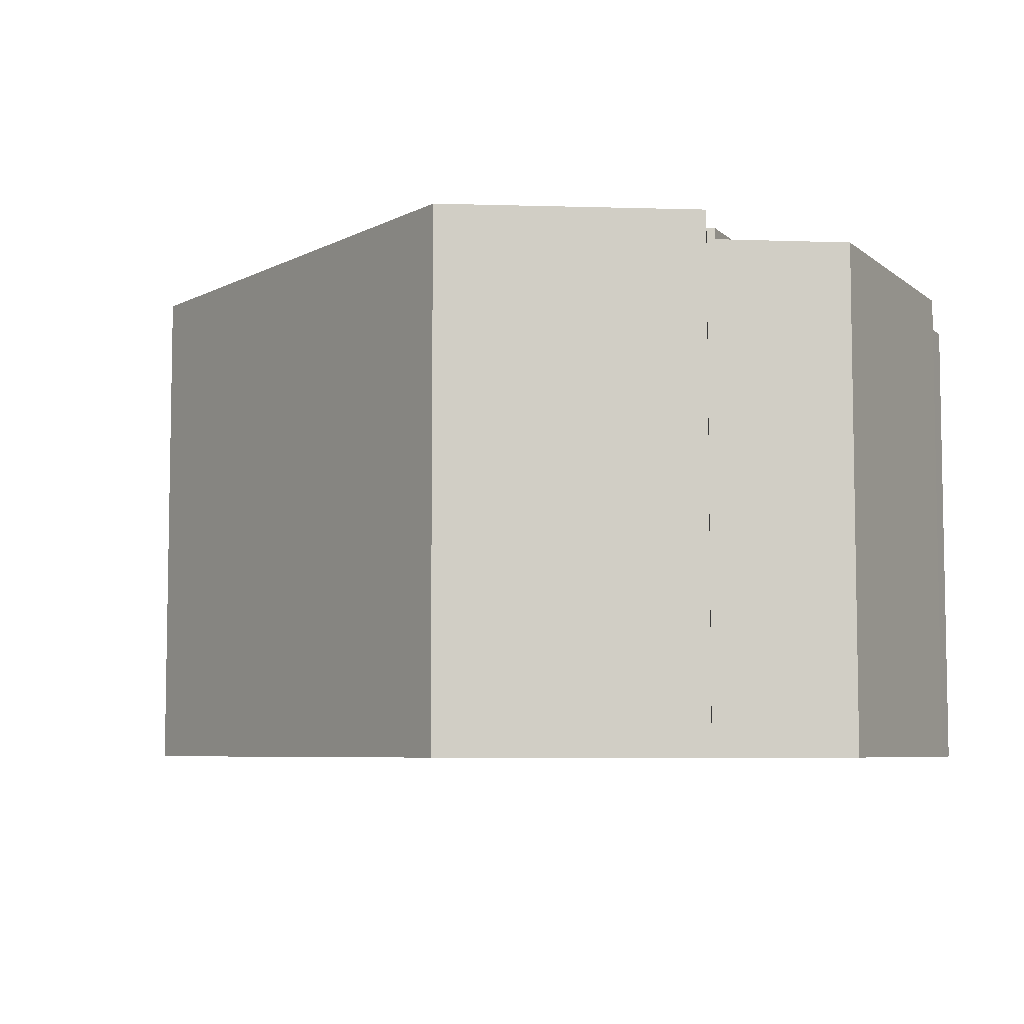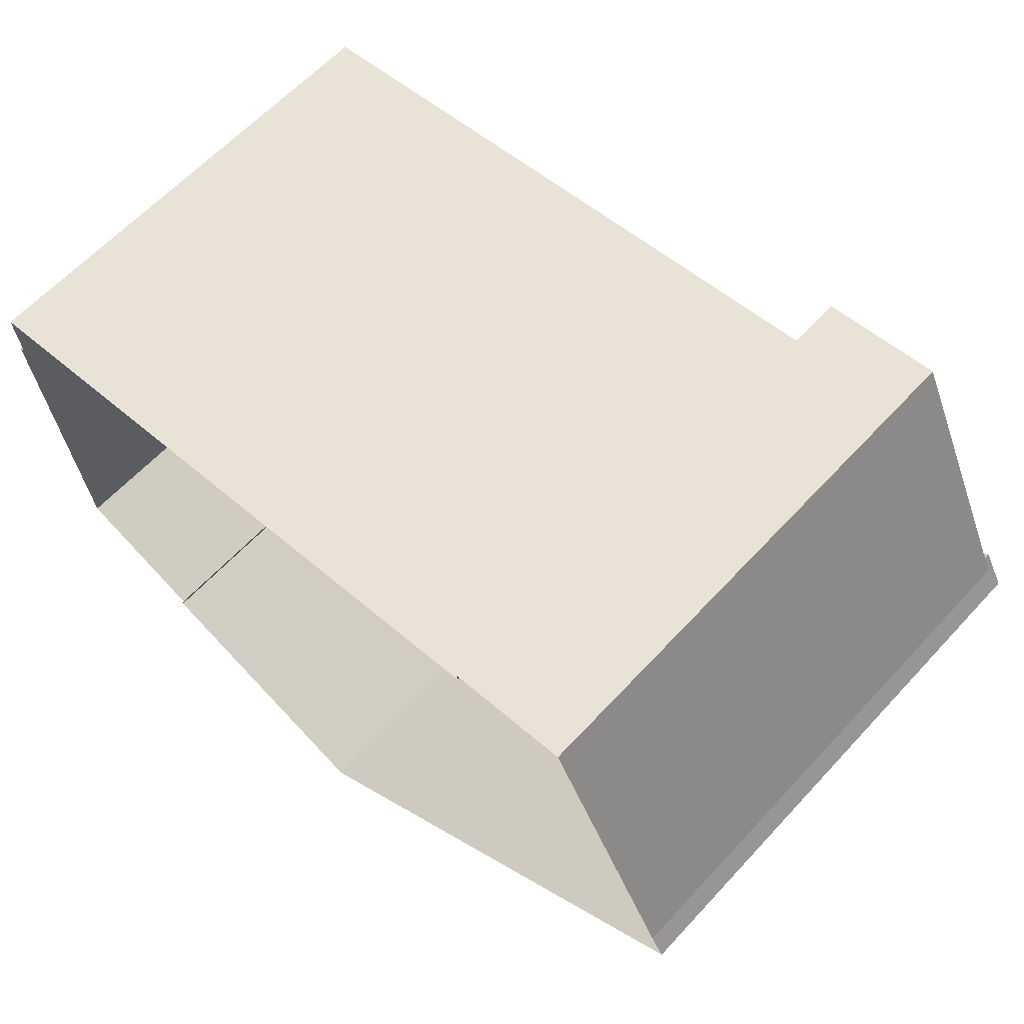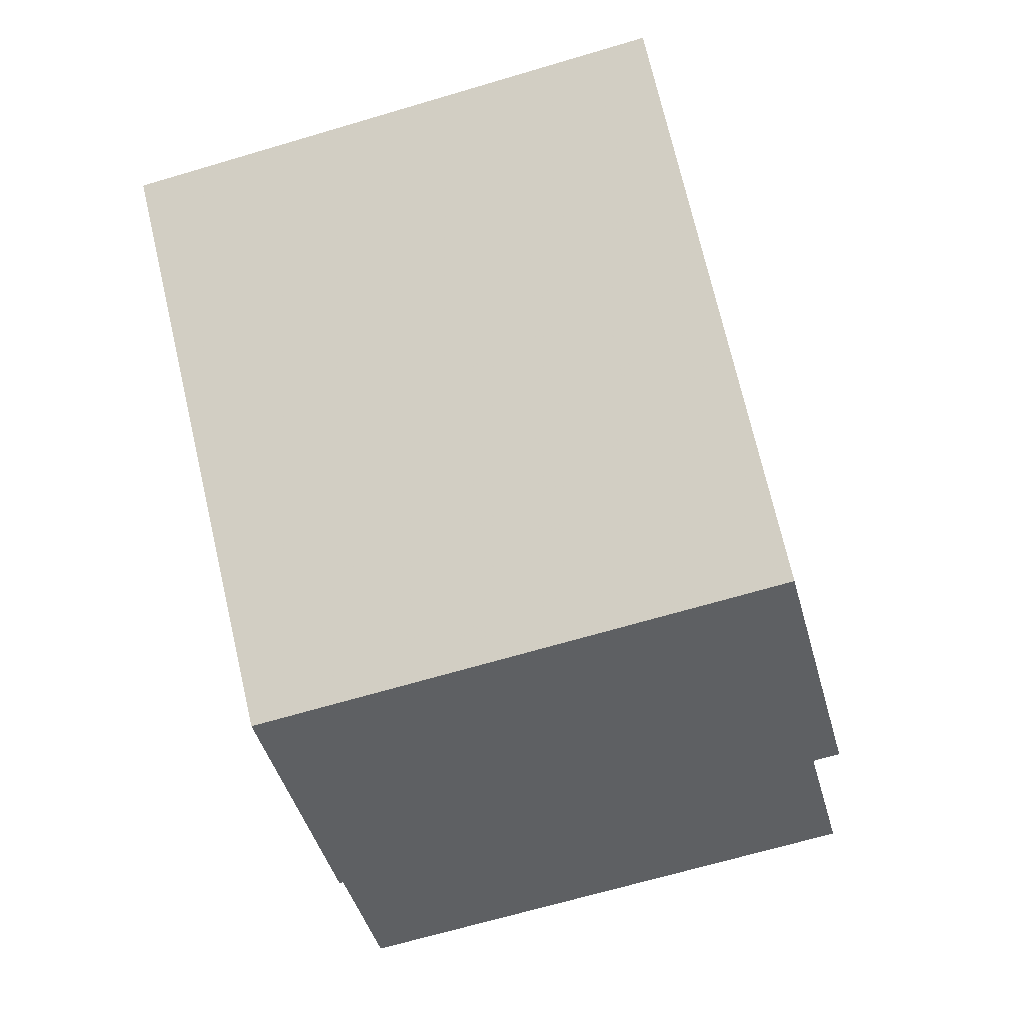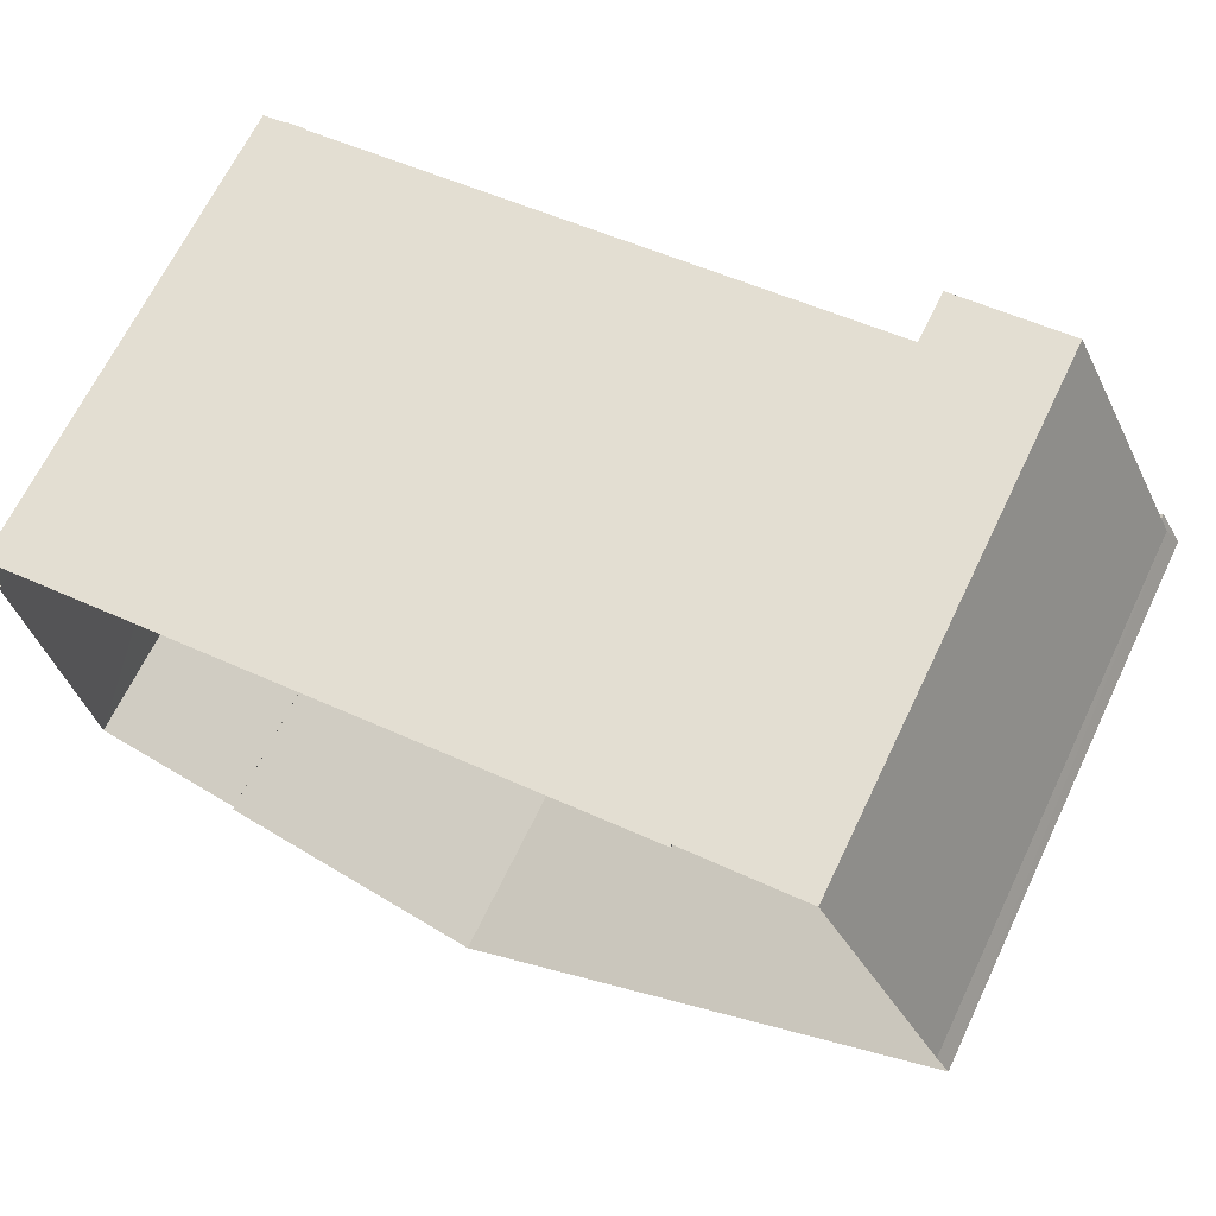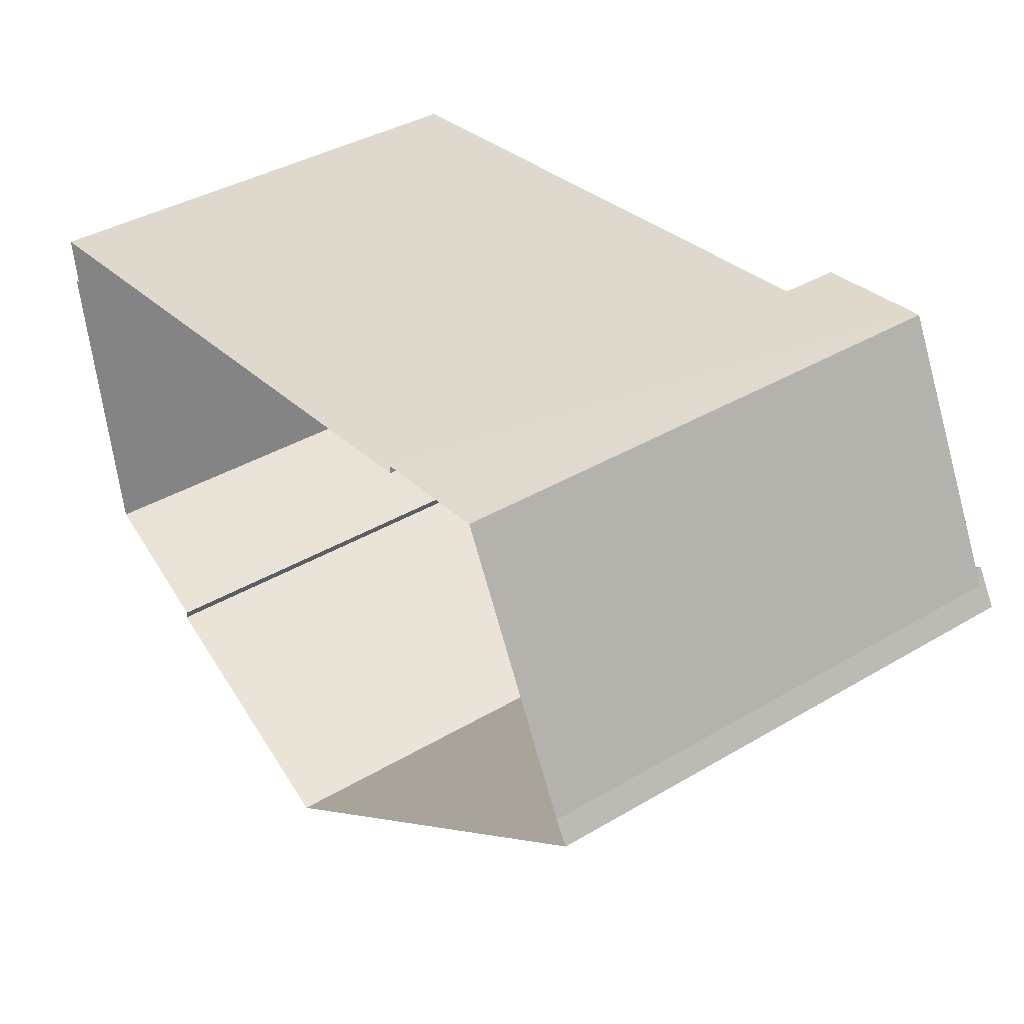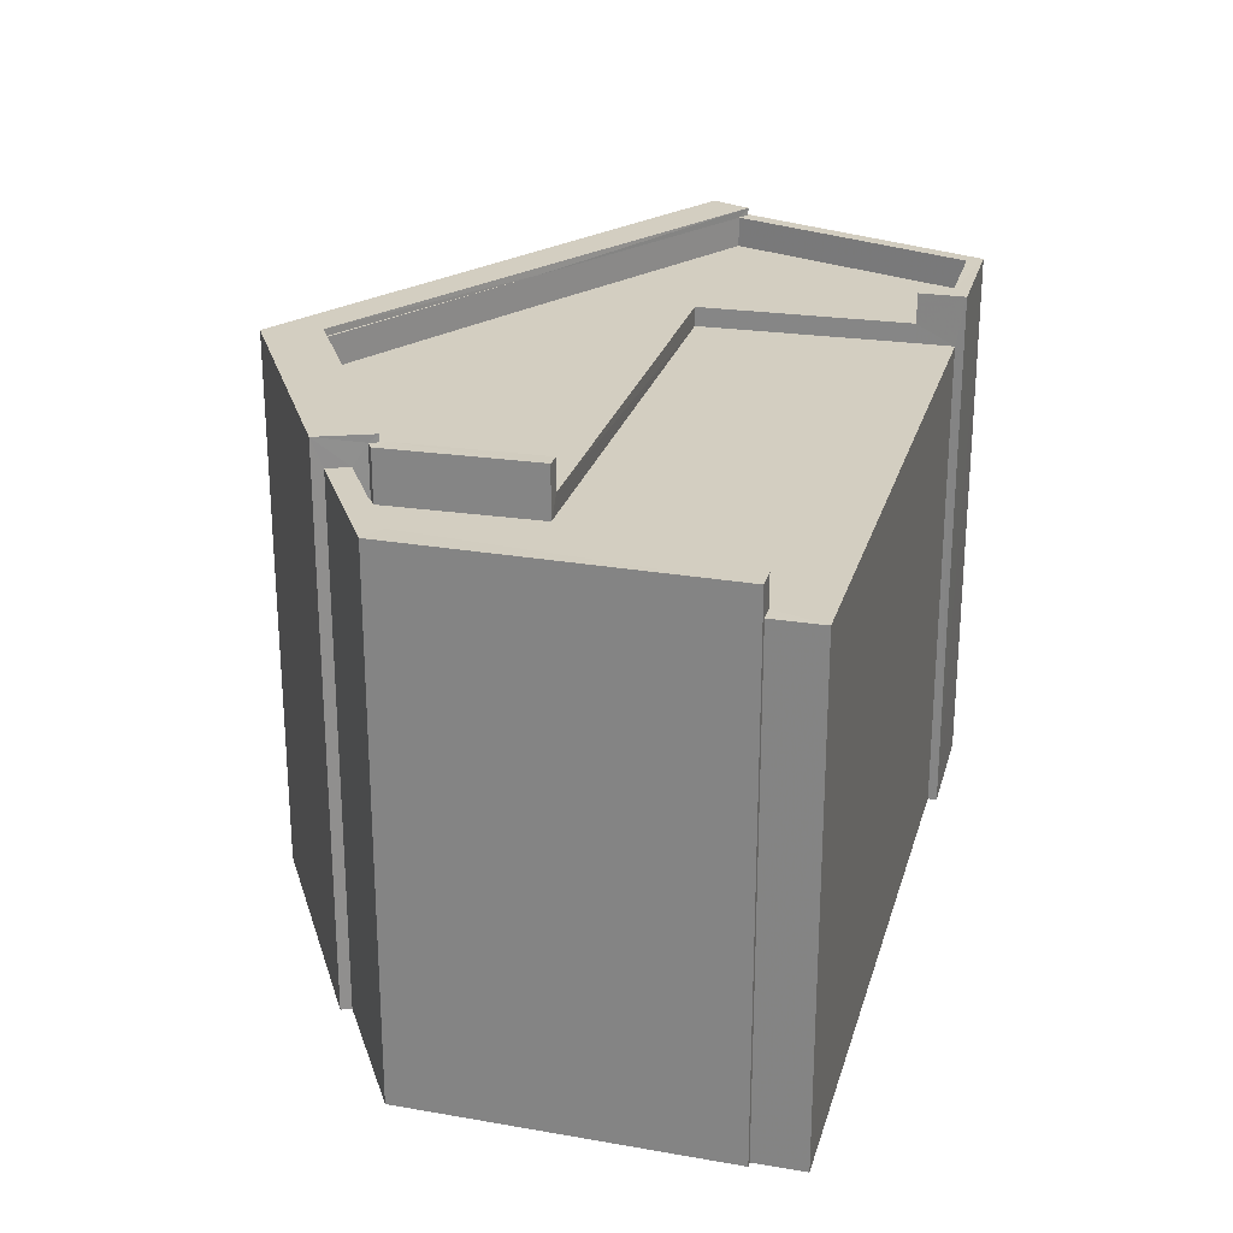
<metadata>
{"format":"obj","ext":"obj","renderer":"f3d","projection":"perspective","resolution":1024,"background":"white","views":[{"elev":-6.4,"azim":18.7,"up":"+Z"},{"elev":62.5,"azim":-137.3,"up":"+Y"},{"elev":-68.8,"azim":-73.6,"up":"+Y"},{"elev":67.0,"azim":-154.3,"up":"+Y"},{"elev":39.0,"azim":-126.5,"up":"+Y"},{"elev":25.1,"azim":98.2,"up":"+Z"}]}
</metadata>
<code>
v -8.921e+04 -9.997e+04 4.394
v -8.92e+04 -9.997e+04 4.393
v -8.92e+04 -9.997e+04 4.393
v -8.921e+04 -9.997e+04 4.394
v -8.922e+04 -9.997e+04 4.394
v -8.92e+04 -9.997e+04 4.393
v -8.92e+04 -9.998e+04 4.394
v -8.922e+04 -9.997e+04 4.395
v -8.922e+04 -9.997e+04 4.395
v -8.921e+04 -9.998e+04 4.395
v -8.922e+04 -9.997e+04 4.395
v -8.921e+04 -9.998e+04 4.394
v -8.921e+04 -9.998e+04 4.395
v -8.92e+04 -9.997e+04 14.15
v -8.921e+04 -9.997e+04 14.15
v -8.921e+04 -9.997e+04 14.15
v -8.921e+04 -9.997e+04 14.15
v -8.92e+04 -9.997e+04 14.15
v -8.92e+04 -9.997e+04 14.15
v -8.921e+04 -9.998e+04 14.15
v -8.92e+04 -9.998e+04 14.15
v -8.921e+04 -9.998e+04 14.15
v -8.921e+04 -9.998e+04 14.15
v -8.92e+04 -9.997e+04 14.15
v -8.92e+04 -9.997e+04 14.73
v -8.92e+04 -9.998e+04 14.73
v -8.92e+04 -9.998e+04 14.73
v -8.921e+04 -9.998e+04 14.73
v -8.92e+04 -9.997e+04 14.73
v -8.921e+04 -9.998e+04 14.73
v -8.921e+04 -9.998e+04 15.28
v -8.921e+04 -9.998e+04 15.28
v -8.921e+04 -9.998e+04 15.28
v -8.922e+04 -9.997e+04 15.28
v -8.921e+04 -9.998e+04 15.28
v -8.922e+04 -9.997e+04 15.28
v -8.921e+04 -9.998e+04 15.14
v -8.921e+04 -9.998e+04 15.14
v -8.921e+04 -9.998e+04 15.14
v -8.921e+04 -9.997e+04 15.14
v -8.921e+04 -9.998e+04 15.14
v -8.92e+04 -9.997e+04 15.14
v -8.921e+04 -9.998e+04 15.14
v -8.921e+04 -9.998e+04 15.14
v -8.921e+04 -9.998e+04 15.14
v -8.921e+04 -9.997e+04 15.14
v -8.921e+04 -9.997e+04 15.14
v -8.921e+04 -9.997e+04 15.14
v -8.921e+04 -9.997e+04 15.14
v -8.922e+04 -9.997e+04 15.14
v -8.922e+04 -9.997e+04 15.14
v -8.922e+04 -9.997e+04 15.14
v -8.922e+04 -9.997e+04 15.14
v -8.922e+04 -9.997e+04 15.14
v -8.922e+04 -9.997e+04 15.14
v -8.922e+04 -9.997e+04 14.54
v -8.921e+04 -9.998e+04 14.54
v -8.921e+04 -9.997e+04 14.54
v -8.922e+04 -9.997e+04 14.54
v -8.921e+04 -9.997e+04 14.54
v -8.921e+04 -9.998e+04 14.54
v -8.921e+04 -9.997e+04 14.54
v -8.921e+04 -9.997e+04 14.54
v -8.921e+04 -9.998e+04 14.54
v -8.921e+04 -9.997e+04 14.54
f 1 2 3
f 4 1 5
f 6 7 3
f 8 9 5
f 10 11 8
f 12 13 10
f 7 12 3
f 3 12 1
f 8 5 1
f 10 8 1
f 12 10 1
f 14 15 16
f 14 17 15
f 18 19 17
f 20 21 22
f 23 20 22
f 24 19 18
f 21 18 14
f 21 14 22
f 17 14 18
f 25 26 27
f 27 26 28
f 25 29 26
f 28 26 30
f 31 32 33
f 33 32 34
f 31 35 32
f 34 32 36
f 37 38 39
f 40 41 42
f 41 39 43
f 42 41 44
f 44 43 45
f 39 38 43
f 44 41 43
f 46 47 48
f 47 49 48
f 50 51 52
f 53 50 54
f 48 49 55
f 52 48 55
f 54 50 55
f 50 52 55
f 56 57 58
f 59 56 60
f 57 61 62
f 59 60 63
f 61 64 62
f 60 58 65
f 58 57 62
f 56 58 60
f 12 28 13
f 43 35 45
f 30 23 45
f 20 23 30
f 13 28 31
f 45 35 31
f 28 30 31
f 30 45 31
f 45 22 44
f 45 23 22
f 18 29 24
f 3 24 6
f 6 24 25
f 24 29 25
f 48 59 63
f 48 52 59
f 21 30 26
f 21 20 30
f 22 14 42
f 44 22 42
f 24 2 19
f 24 3 2
f 12 7 27
f 28 12 27
f 50 36 51
f 57 56 51
f 37 36 32
f 37 32 38
f 57 51 37
f 51 36 37
f 46 63 60
f 46 48 63
f 37 39 61
f 57 37 61
f 46 60 65
f 47 46 65
f 43 32 35
f 43 38 32
f 8 54 9
f 8 53 54
f 16 65 58
f 16 15 65
f 56 59 52
f 51 56 52
f 10 33 34
f 11 10 34
f 18 26 29
f 18 21 26
f 9 54 55
f 5 9 55
f 8 11 53
f 11 34 53
f 53 36 50
f 53 34 36
f 25 27 7
f 6 25 7
f 40 42 62
f 58 62 16
f 16 62 14
f 62 42 14
f 55 49 4
f 5 55 4
f 41 64 61
f 39 41 61
f 41 40 62
f 64 41 62
f 1 4 17
f 65 15 17
f 65 49 47
f 17 4 49
f 65 17 49
f 1 19 2
f 1 17 19
f 31 10 13
f 31 33 10

</code>
